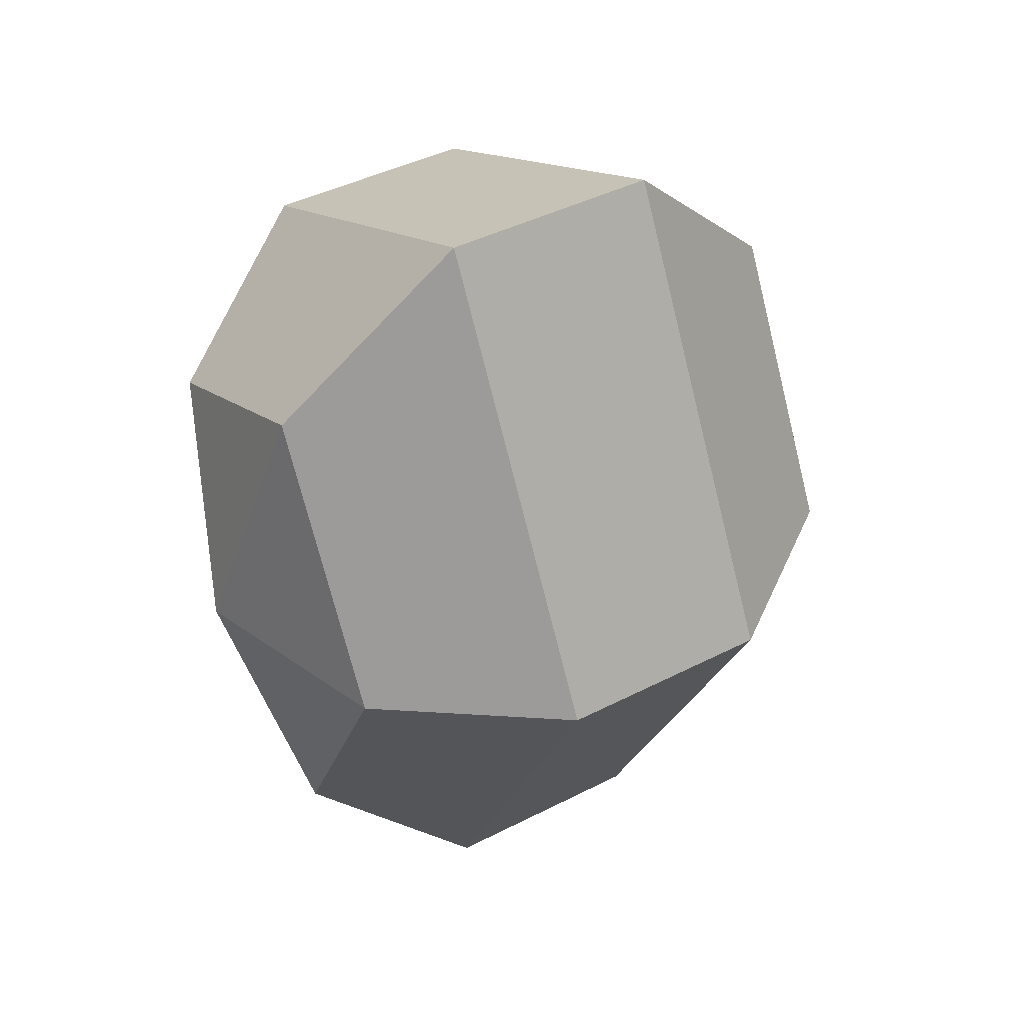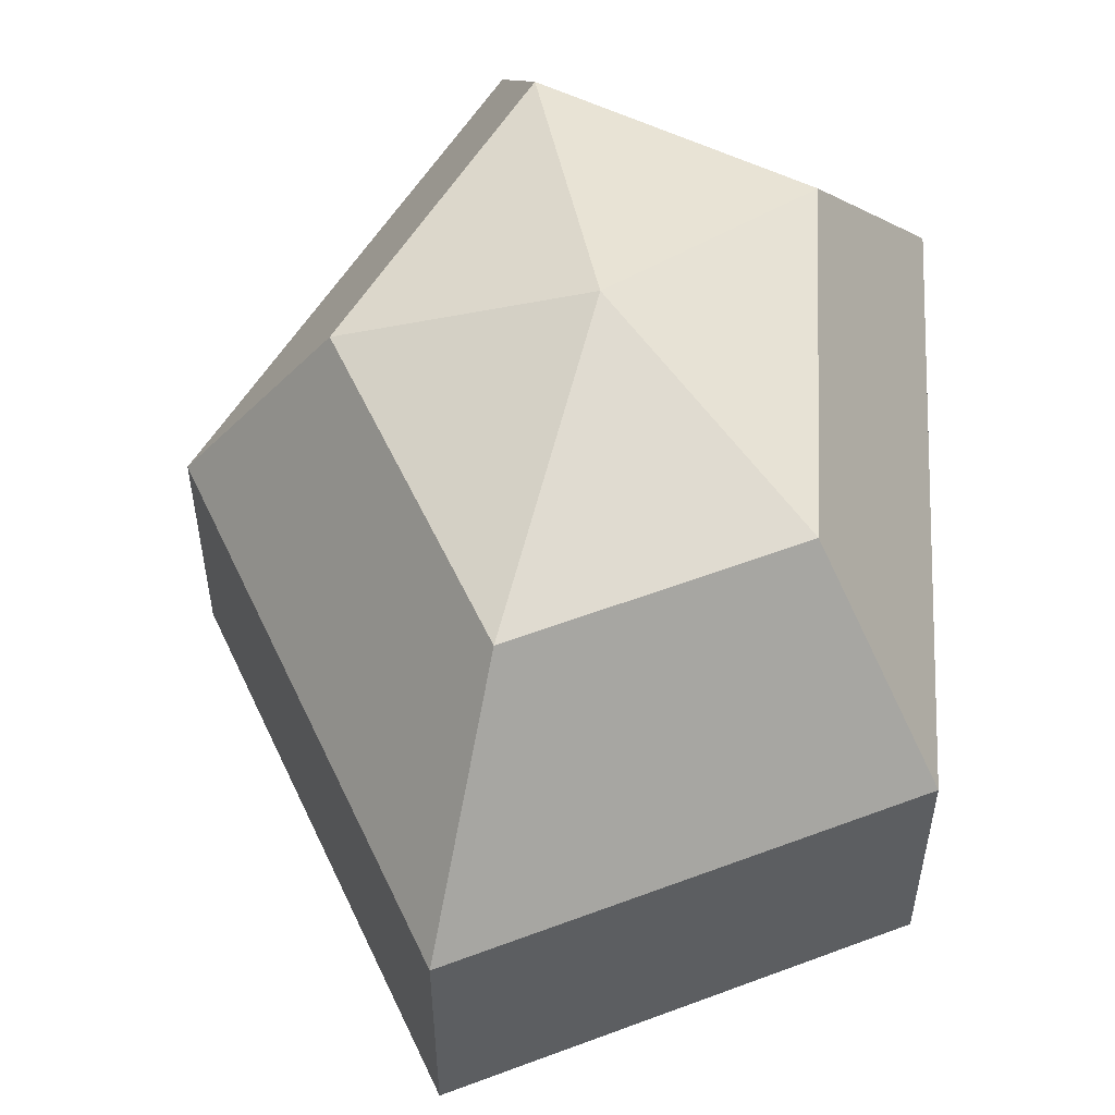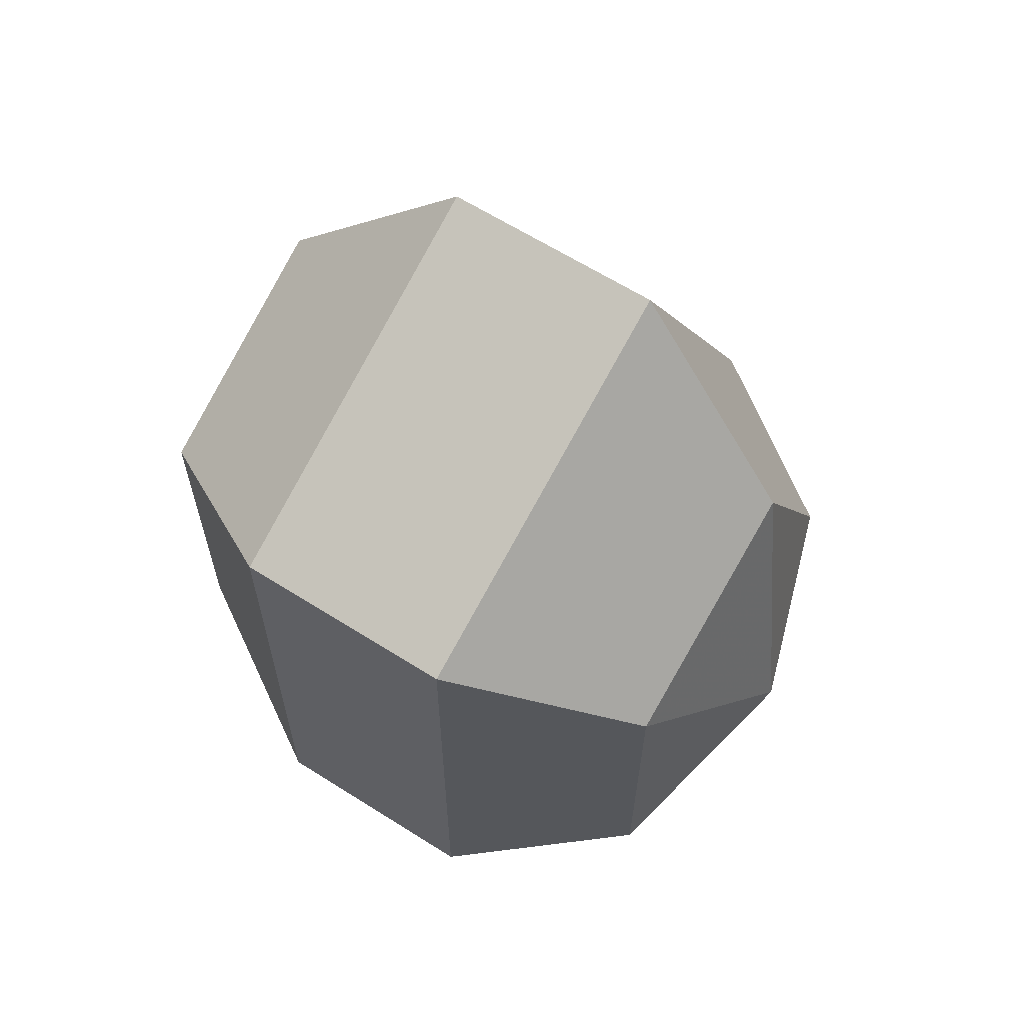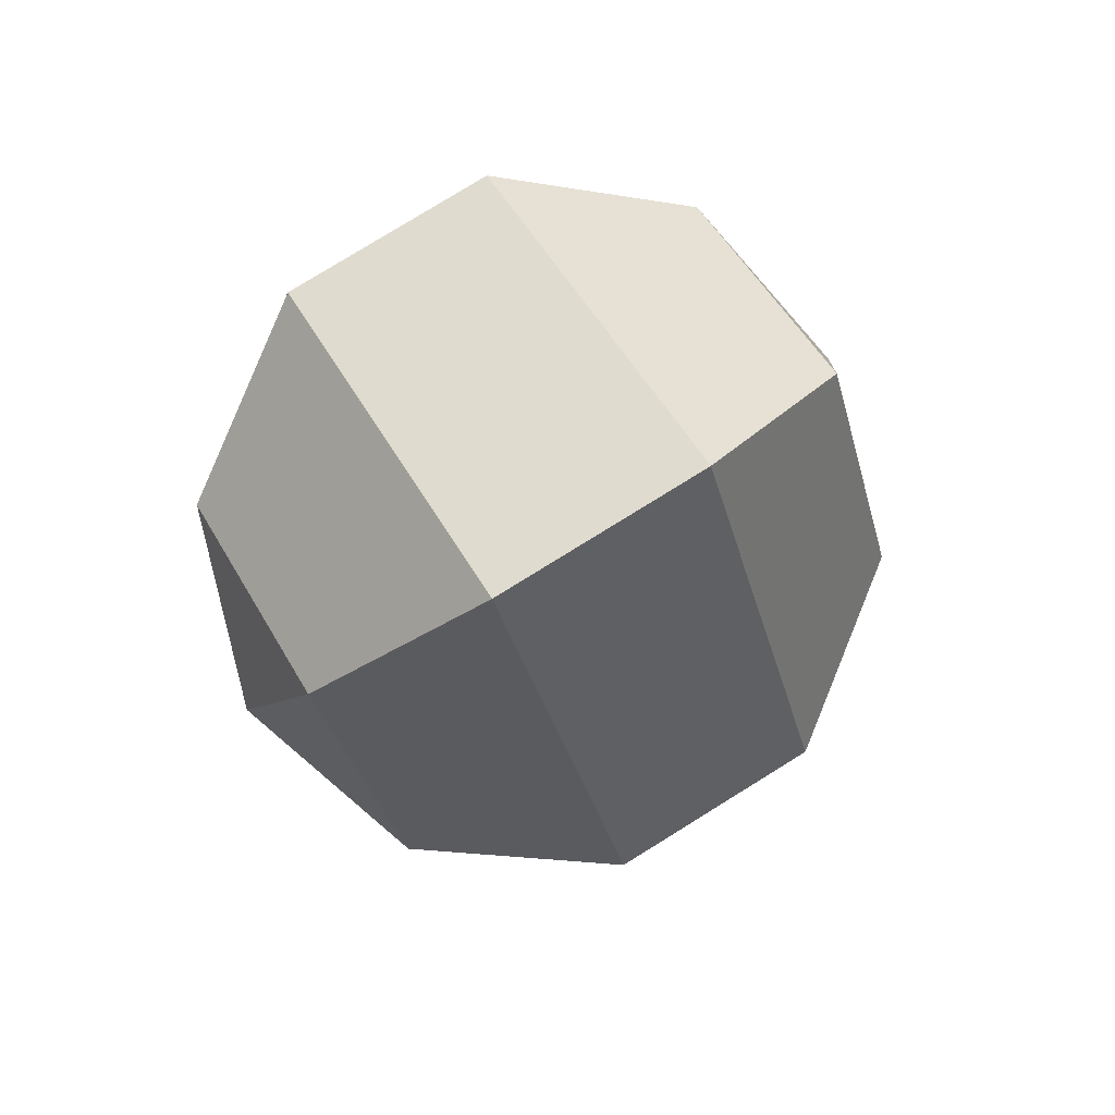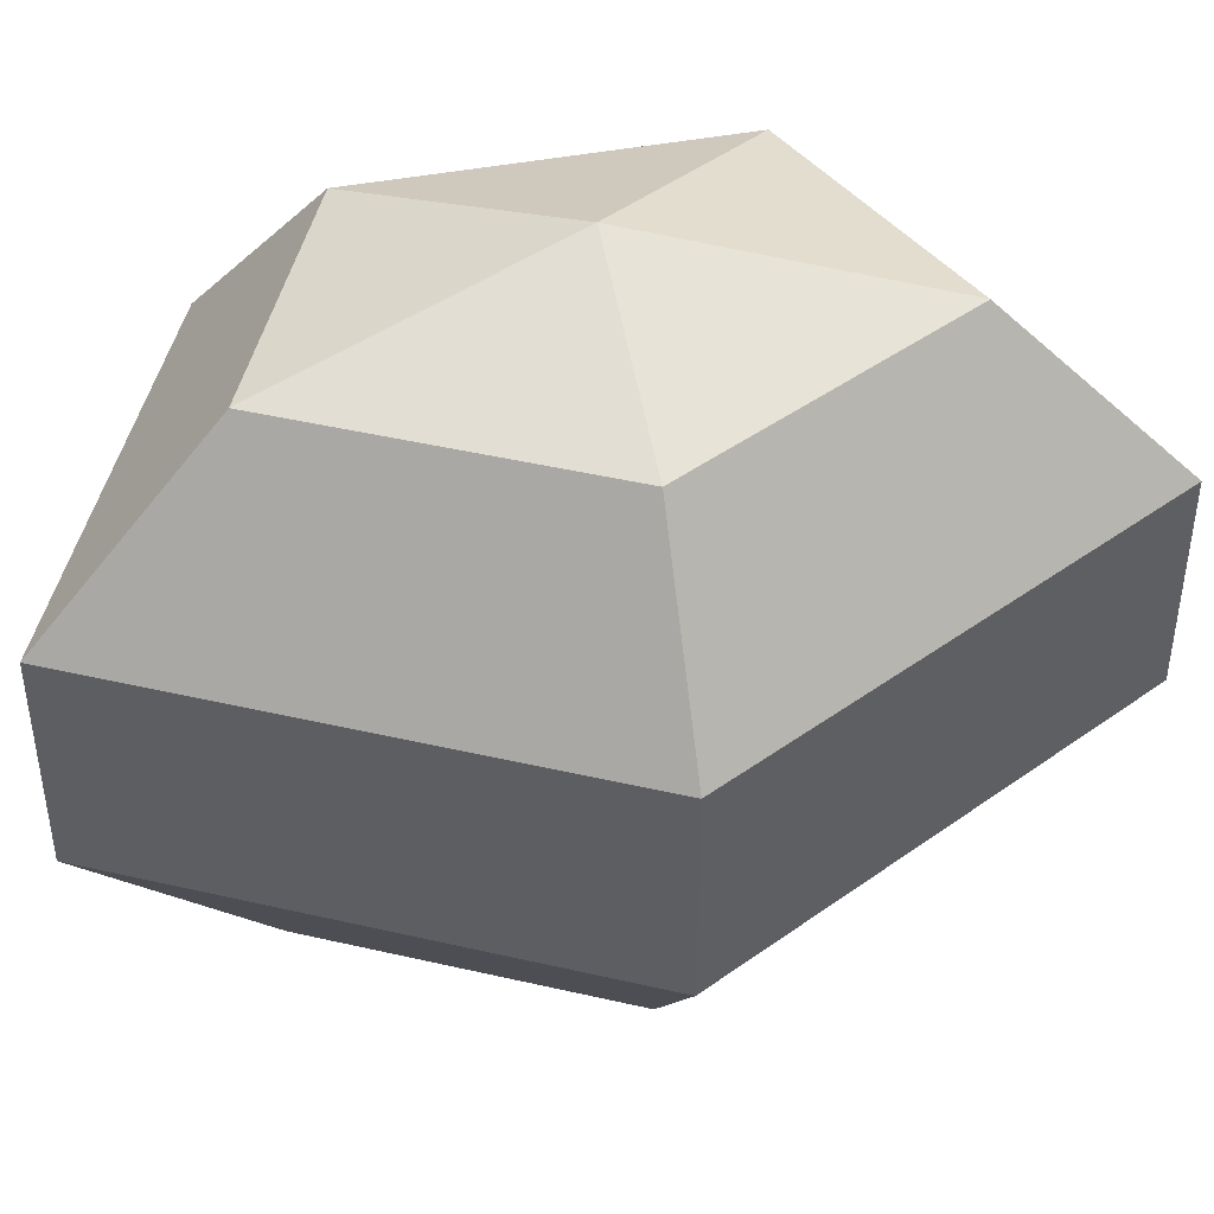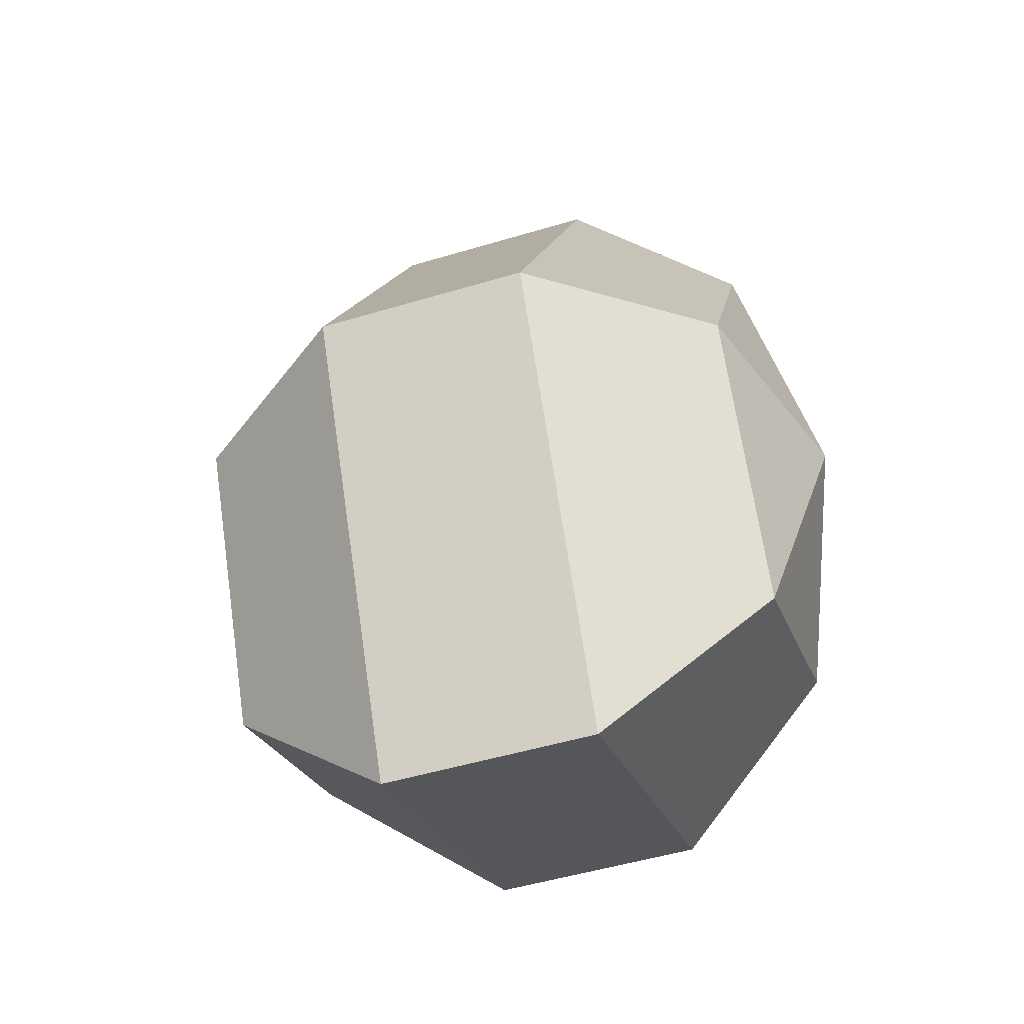
<metadata>
{"format":"obj","ext":"obj","renderer":"f3d","projection":"perspective","resolution":1024,"background":"white","views":[{"elev":42.3,"azim":-121.7,"up":"+Y"},{"elev":55.3,"azim":2.8,"up":"+Z"},{"elev":63.6,"azim":122.6,"up":"+Y"},{"elev":79.5,"azim":-121.7,"up":"+Y"},{"elev":44.9,"azim":-102.4,"up":"+Z"},{"elev":-50.0,"azim":-71.7,"up":"+Y"}]}
</metadata>
<code>
v 232 166 92
v 232 166 92
v 232 166 92
v 232 166 92
v 232 166 92
v 232 166 92
v 228.5 166 93.15
v 230.9 161.3 93.15
v 234.9 163.1 93.15
v 234.9 168.9 93.15
v 230.9 170.7 93.15
v 228.5 166 93.15
v 226.3 166 96.15
v 230.2 158.4 96.15
v 236.6 161.3 96.15
v 236.6 170.7 96.15
v 230.2 173.6 96.15
v 226.3 166 96.15
v 226.3 166 99.85
v 230.2 158.4 99.85
v 236.6 161.3 99.85
v 236.6 170.7 99.85
v 230.2 173.6 99.85
v 226.3 166 99.85
v 228.5 166 102.9
v 230.9 161.3 102.9
v 234.9 163.1 102.9
v 234.9 168.9 102.9
v 230.9 170.7 102.9
v 228.5 166 102.9
v 232 166 104
v 232 166 104
v 232 166 104
v 232 166 104
v 232 166 104
v 232 166 104
g foo
f 8 7 1
f 9 8 2
f 10 9 3
f 11 10 4
f 12 11 5
f 14 13 7
f 15 14 8
f 16 15 9
f 17 16 10
f 18 17 11
f 20 19 13
f 21 20 14
f 22 21 15
f 23 22 16
f 24 23 17
f 26 25 19
f 27 26 20
f 28 27 21
f 29 28 22
f 30 29 23
f 32 31 25
f 33 32 26
f 34 33 27
f 35 34 28
f 36 35 29
f 2 8 1
f 3 9 2
f 4 10 3
f 5 11 4
f 6 12 5
f 8 14 7
f 9 15 8
f 10 16 9
f 11 17 10
f 12 18 11
f 14 20 13
f 15 21 14
f 16 22 15
f 17 23 16
f 18 24 17
f 20 26 19
f 21 27 20
f 22 28 21
f 23 29 22
f 24 30 23
f 26 32 25
f 27 33 26
f 28 34 27
f 29 35 28
f 30 36 29
g

</code>
